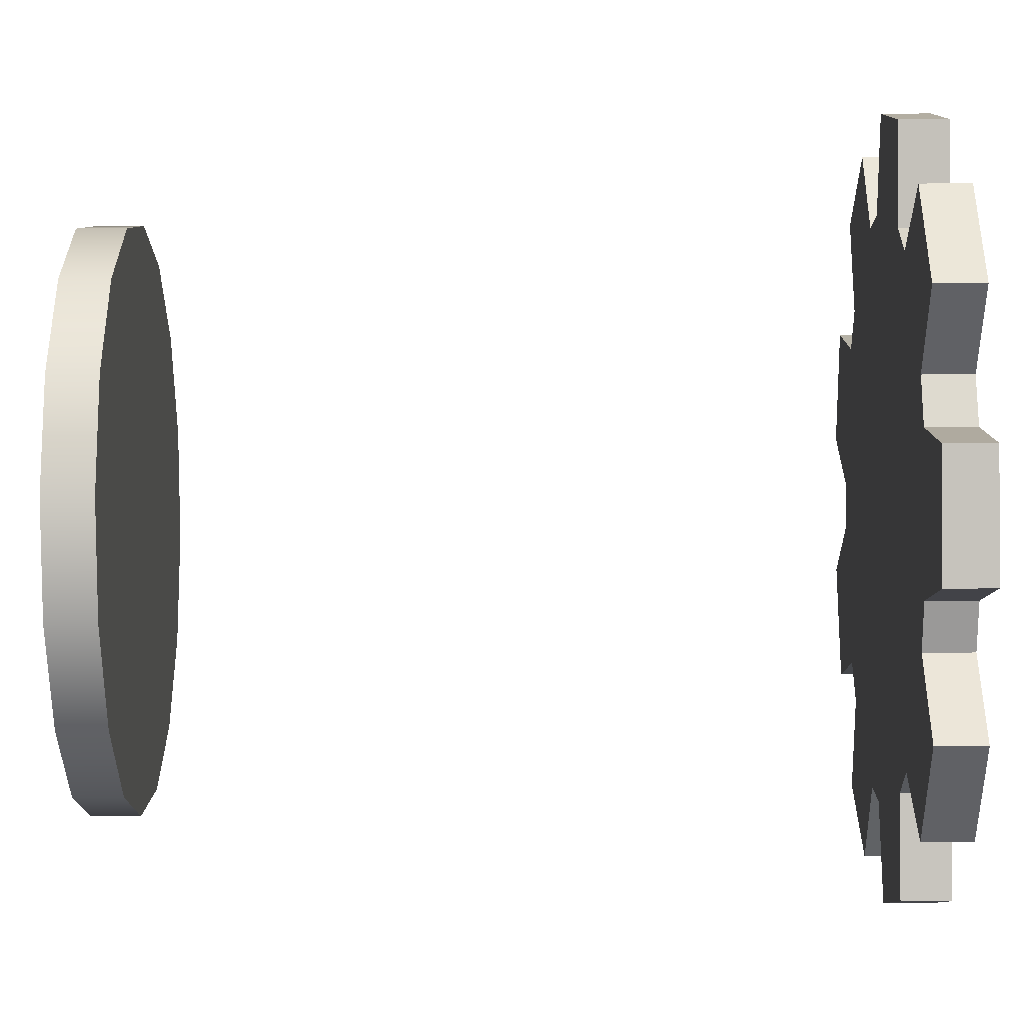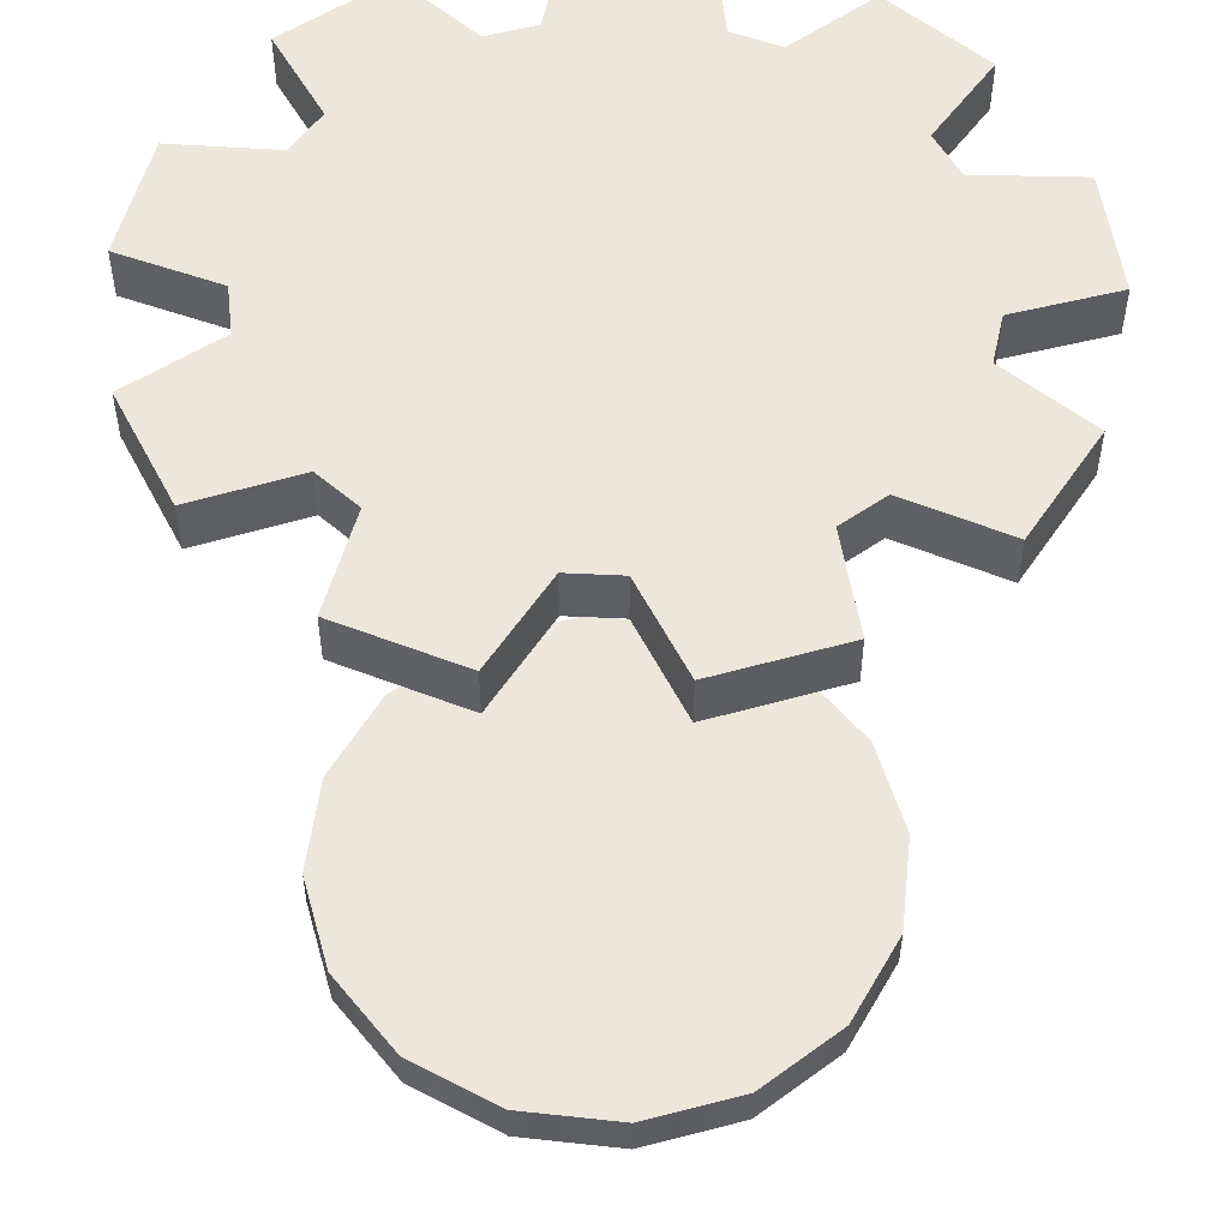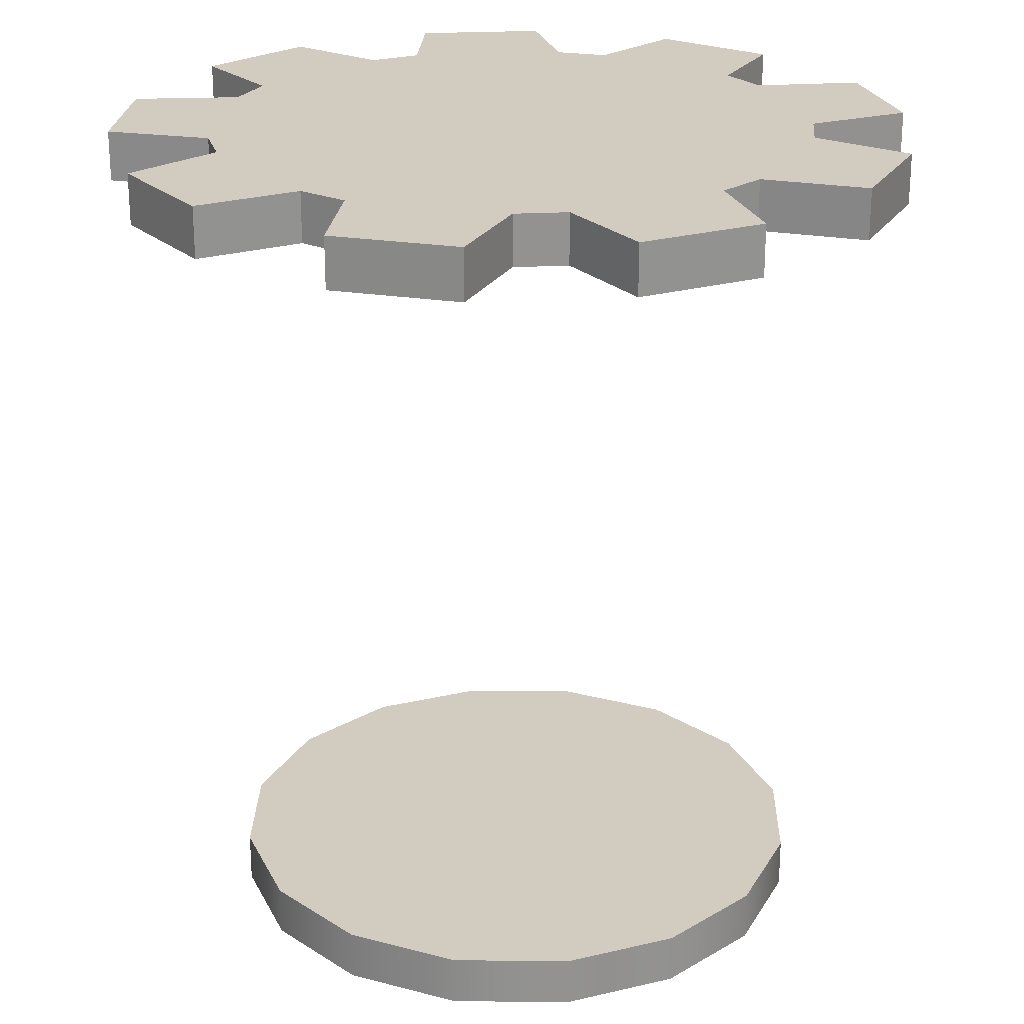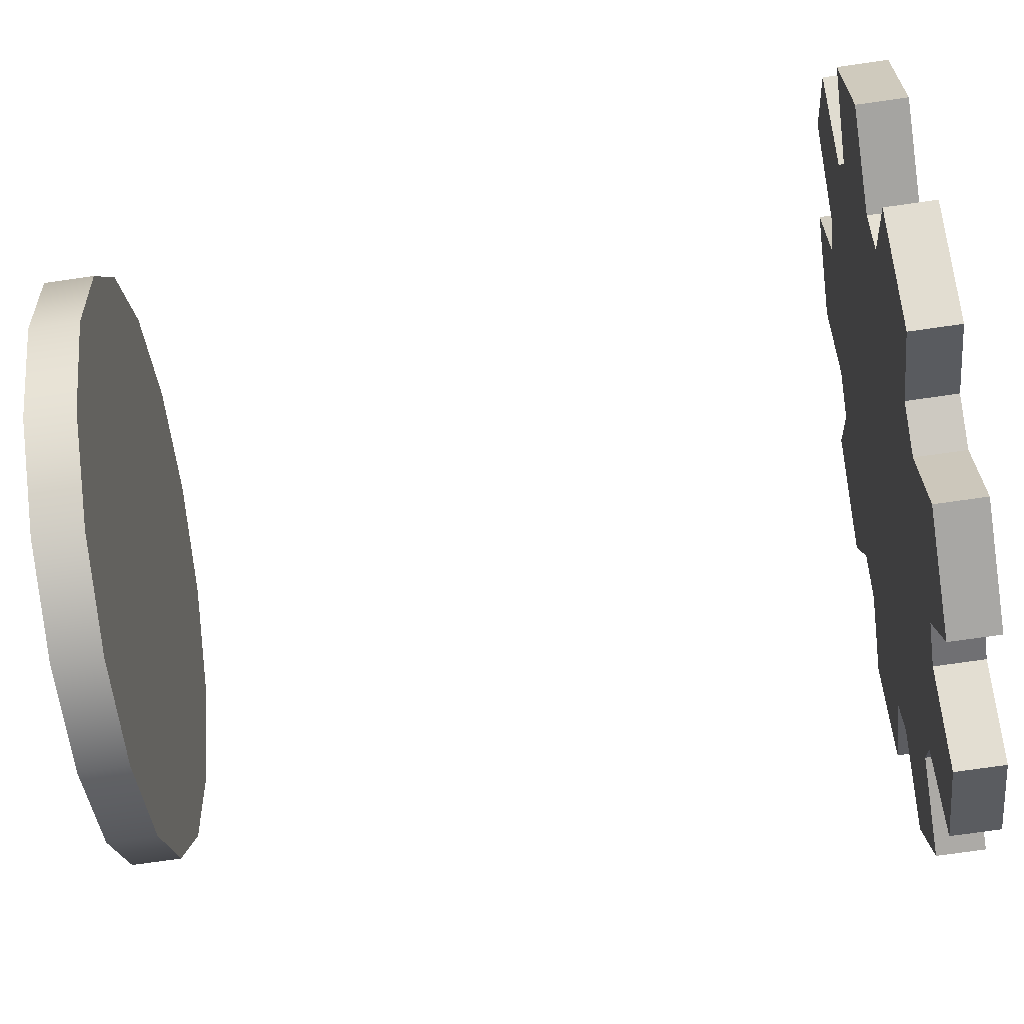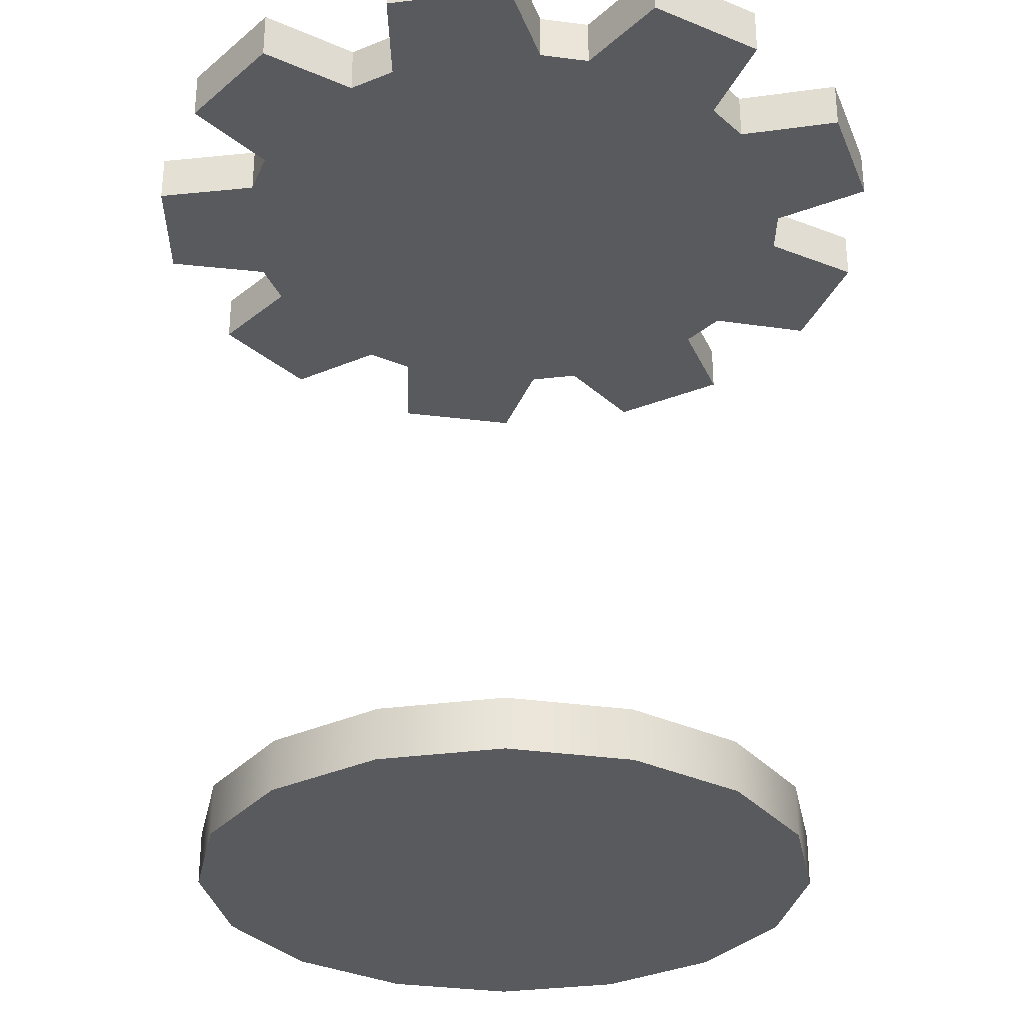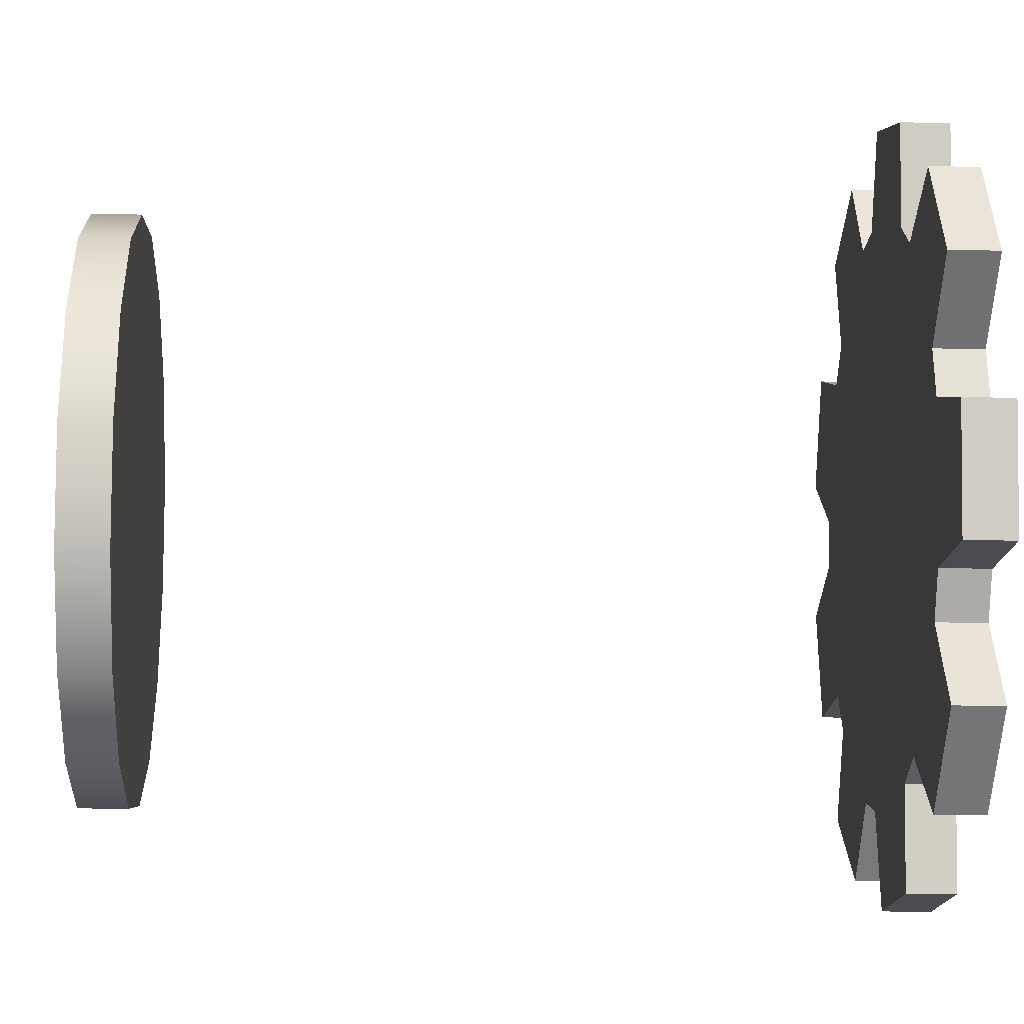
<metadata>
{"format":"obj","ext":"obj","renderer":"f3d","projection":"perspective","resolution":1024,"background":"white","views":[{"elev":-49.1,"azim":90.4,"up":"+Z"},{"elev":51.6,"azim":-117.0,"up":"+Y"},{"elev":23.9,"azim":34.9,"up":"+Y"},{"elev":-74.6,"azim":98.1,"up":"+Z"},{"elev":-31.2,"azim":-90.3,"up":"+Y"},{"elev":-16.2,"azim":87.1,"up":"+Z"}]}
</metadata>
<code>
v  0.375 -0.0313 -0
v  0.3465 -0.0313 -0.1435
v  0.2652 -0.0313 -0.2652
v  0.1435 -0.0313 -0.3465
v  -0 -0.0313 -0.375
v  -0.1435 -0.0313 -0.3465
v  -0.2652 -0.0313 -0.2652
v  -0.3465 -0.0313 -0.1435
v  -0.375 -0.0313 -0
v  -0.3465 -0.0313 0.1435
v  -0.2652 -0.0313 0.2652
v  -0.1435 -0.0313 0.3465
v  0 -0.0313 0.375
v  0.1435 -0.0313 0.3465
v  0.2652 -0.0313 0.2652
v  0.3465 -0.0313 0.1435
v  0.375 0.0313 -0
v  0.3465 0.0313 -0.1435
v  0.2652 0.0313 -0.2652
v  0.1435 0.0313 -0.3465
v  -0 0.0313 -0.375
v  -0.1435 0.0313 -0.3465
v  -0.2652 0.0313 -0.2652
v  -0.3465 0.0313 -0.1435
v  -0.375 0.0313 -0
v  -0.3465 0.0313 0.1435
v  -0.2652 0.0313 0.2652
v  -0.1435 0.0313 0.3465
v  0 0.0313 0.375
v  0.1435 0.0313 0.3465
v  0.2652 0.0313 0.2652
v  0.3465 0.0313 0.1435
v  0.375 -0.0313 -0
v  0.3465 -0.0313 -0.1435
v  0.2652 -0.0313 -0.2652
v  0.1435 -0.0313 -0.3465
v  -0 -0.0313 -0.375
v  -0.1435 -0.0313 -0.3465
v  -0.2652 -0.0313 -0.2652
v  -0.3465 -0.0313 -0.1435
v  -0.375 -0.0313 -0
v  -0.3465 -0.0313 0.1435
v  -0.2652 -0.0313 0.2652
v  -0.1435 -0.0313 0.3465
v  0 -0.0313 0.375
v  0.1435 -0.0313 0.3465
v  0.2652 -0.0313 0.2652
v  0.3465 -0.0313 0.1435
v  0.375 0.0313 -0
v  0.3465 0.0313 -0.1435
v  0.2652 0.0313 -0.2652
v  0.1435 0.0313 -0.3465
v  -0 0.0313 -0.375
v  -0.1435 0.0313 -0.3465
v  -0.2652 0.0313 -0.2652
v  -0.3465 0.0313 -0.1435
v  -0.375 0.0313 -0
v  -0.3465 0.0313 0.1435
v  -0.2652 0.0313 0.2652
v  -0.1435 0.0313 0.3465
v  0 0.0313 0.375
v  0.1435 0.0313 0.3465
v  0.2652 0.0313 0.2652
v  0.3465 0.0313 0.1435
g Gear_BASE
f 1 34 50
f 50 49 1
f 34 35 51
f 51 50 34
f 35 36 52
f 52 51 35
f 36 37 53
f 53 52 36
f 37 38 54
f 54 53 37
f 38 39 55
f 55 54 38
f 39 40 56
f 56 55 39
f 40 41 57
f 57 56 40
f 41 42 58
f 58 57 41
f 42 43 59
f 59 58 42
f 43 44 60
f 60 59 43
f 44 45 61
f 61 60 44
f 45 46 62
f 62 61 45
f 46 47 63
f 63 62 46
f 47 16 64
f 64 63 47
f 16 1 49
f 49 64 16
f 15 14 13
f 13 12 11
f 11 10 9
f 13 11 9
f 9 8 7
f 7 6 5
f 9 7 5
f 5 4 3
f 3 2 33
f 5 3 33
f 9 5 33
f 13 9 33
f 15 13 33
f 48 15 33
f 18 19 20
f 20 21 22
f 22 23 24
f 20 22 24
f 24 25 26
f 26 27 28
f 24 26 28
f 28 29 30
f 30 31 32
f 28 30 32
f 24 28 32
f 20 24 32
f 18 20 32
f 17 18 32
v  -0.0789 1.031 -0.483
v  -0.0984 1.031 -0.3536
v  -0.1589 1.031 -0.3316
v  -0.257 1.031 -0.4182
v  -0.3778 1.031 -0.3167
v  -0.3096 1.031 -0.2051
v  -0.3418 1.031 -0.1494
v  -0.4726 1.031 -0.1526
v  -0.5 1.031 0.0028
v  -0.376 1.031 0.0445
v  -0.3648 1.031 0.1078
v  -0.4671 1.031 0.1894
v  -0.3882 1.031 0.3261
v  -0.2664 1.031 0.2783
v  -0.2171 1.031 0.3196
v  -0.243 1.031 0.4479
v  -0.0947 1.031 0.5018
v  -0.0322 1.031 0.3869
v  0.0322 1.031 0.3869
v  0.0947 1.031 0.5018
v  0.243 1.031 0.4479
v  0.2171 1.031 0.3196
v  0.2664 1.031 0.2783
v  0.3882 1.031 0.3261
v  0.4671 1.031 0.1894
v  0.3648 1.031 0.1078
v  0.376 1.031 0.0445
v  0.5 1.031 0.0028
v  0.4726 1.031 -0.1526
v  0.3418 1.031 -0.1494
v  0.3096 1.031 -0.2051
v  0.3778 1.031 -0.3167
v  0.257 1.031 -0.4182
v  0.1589 1.031 -0.3316
v  0.0984 1.031 -0.3536
v  0.0789 1.031 -0.483
v  -0.0789 0.9688 -0.483
v  -0.0984 0.9688 -0.3536
v  -0.1589 0.9688 -0.3316
v  -0.257 0.9688 -0.4182
v  -0.3778 0.9688 -0.3167
v  -0.3096 0.9688 -0.2051
v  -0.3418 0.9688 -0.1494
v  -0.4726 0.9688 -0.1526
v  -0.5 0.9688 0.0028
v  -0.376 0.9688 0.0445
v  -0.3648 0.9688 0.1078
v  -0.4671 0.9688 0.1894
v  -0.3882 0.9688 0.3261
v  -0.2664 0.9688 0.2783
v  -0.2171 0.9688 0.3196
v  -0.243 0.9688 0.4479
v  -0.0947 0.9688 0.5018
v  -0.0322 0.9688 0.3869
v  0.0322 0.9688 0.3869
v  0.0947 0.9688 0.5018
v  0.243 0.9688 0.4479
v  0.2171 0.9688 0.3196
v  0.2664 0.9688 0.2783
v  0.3882 0.9688 0.3261
v  0.4671 0.9688 0.1894
v  0.3648 0.9688 0.1078
v  0.376 0.9688 0.0445
v  0.5 0.9688 0.0028
v  0.4726 0.9688 -0.1526
v  0.3418 0.9688 -0.1494
v  0.3096 0.9688 -0.2051
v  0.3778 0.9688 -0.3167
v  0.257 0.9688 -0.4182
v  0.1589 0.9688 -0.3316
v  0.0984 0.9688 -0.3536
v  0.0789 0.9688 -0.483
v  -0.0789 1.031 -0.483
v  -0.0789 1.031 -0.483
v  -0.0984 1.031 -0.3536
v  -0.0984 1.031 -0.3536
v  -0.1589 1.031 -0.3316
v  -0.1589 1.031 -0.3316
v  -0.257 1.031 -0.4182
v  -0.257 1.031 -0.4182
v  -0.3778 1.031 -0.3167
v  -0.3778 1.031 -0.3167
v  -0.3096 1.031 -0.2051
v  -0.3096 1.031 -0.2051
v  -0.3418 1.031 -0.1494
v  -0.3418 1.031 -0.1494
v  -0.4726 1.031 -0.1526
v  -0.4726 1.031 -0.1526
v  -0.5 1.031 0.0028
v  -0.5 1.031 0.0028
v  -0.376 1.031 0.0445
v  -0.376 1.031 0.0445
v  -0.3648 1.031 0.1078
v  -0.3648 1.031 0.1078
v  -0.4671 1.031 0.1894
v  -0.4671 1.031 0.1894
v  -0.3882 1.031 0.3261
v  -0.3882 1.031 0.3261
v  -0.2664 1.031 0.2783
v  -0.2664 1.031 0.2783
v  -0.2171 1.031 0.3196
v  -0.2171 1.031 0.3196
v  -0.243 1.031 0.4479
v  -0.243 1.031 0.4479
v  -0.0947 1.031 0.5018
v  -0.0947 1.031 0.5018
v  -0.0322 1.031 0.3869
v  -0.0322 1.031 0.3869
v  0.0322 1.031 0.3869
v  0.0322 1.031 0.3869
v  0.0947 1.031 0.5018
v  0.0947 1.031 0.5018
v  0.243 1.031 0.4479
v  0.243 1.031 0.4479
v  0.2171 1.031 0.3196
v  0.2171 1.031 0.3196
v  0.2664 1.031 0.2783
v  0.2664 1.031 0.2783
v  0.3882 1.031 0.3261
v  0.3882 1.031 0.3261
v  0.4671 1.031 0.1894
v  0.4671 1.031 0.1894
v  0.3648 1.031 0.1078
v  0.3648 1.031 0.1078
v  0.376 1.031 0.0445
v  0.376 1.031 0.0445
v  0.5 1.031 0.0028
v  0.5 1.031 0.0028
v  0.4726 1.031 -0.1526
v  0.4726 1.031 -0.1526
v  0.3418 1.031 -0.1494
v  0.3418 1.031 -0.1494
v  0.3096 1.031 -0.2051
v  0.3096 1.031 -0.2051
v  0.3778 1.031 -0.3167
v  0.3778 1.031 -0.3167
v  0.257 1.031 -0.4182
v  0.257 1.031 -0.4182
v  0.1589 1.031 -0.3316
v  0.1589 1.031 -0.3316
v  0.0984 1.031 -0.3536
v  0.0984 1.031 -0.3536
v  0.0789 1.031 -0.483
v  0.0789 1.031 -0.483
v  -0.0789 0.9688 -0.483
v  -0.0789 0.9688 -0.483
v  -0.0984 0.9688 -0.3536
v  -0.0984 0.9688 -0.3536
v  -0.1589 0.9688 -0.3316
v  -0.1589 0.9688 -0.3316
v  -0.257 0.9688 -0.4182
v  -0.257 0.9688 -0.4182
v  -0.3778 0.9688 -0.3167
v  -0.3778 0.9688 -0.3167
v  -0.3096 0.9688 -0.2051
v  -0.3096 0.9688 -0.2051
v  -0.3418 0.9688 -0.1494
v  -0.3418 0.9688 -0.1494
v  -0.4726 0.9688 -0.1526
v  -0.4726 0.9688 -0.1526
v  -0.5 0.9688 0.0028
v  -0.5 0.9688 0.0028
v  -0.376 0.9688 0.0445
v  -0.376 0.9688 0.0445
v  -0.3648 0.9688 0.1078
v  -0.3648 0.9688 0.1078
v  -0.4671 0.9688 0.1894
v  -0.4671 0.9688 0.1894
v  -0.3882 0.9688 0.3261
v  -0.3882 0.9688 0.3261
v  -0.2664 0.9688 0.2783
v  -0.2664 0.9688 0.2783
v  -0.2171 0.9688 0.3196
v  -0.2171 0.9688 0.3196
v  -0.243 0.9688 0.4479
v  -0.243 0.9688 0.4479
v  -0.0947 0.9688 0.5018
v  -0.0947 0.9688 0.5018
v  -0.0322 0.9688 0.3869
v  -0.0322 0.9688 0.3869
v  0.0322 0.9688 0.3869
v  0.0322 0.9688 0.3869
v  0.0947 0.9688 0.5018
v  0.0947 0.9688 0.5018
v  0.243 0.9688 0.4479
v  0.243 0.9688 0.4479
v  0.2171 0.9688 0.3196
v  0.2171 0.9688 0.3196
v  0.2664 0.9688 0.2783
v  0.2664 0.9688 0.2783
v  0.3882 0.9688 0.3261
v  0.3882 0.9688 0.3261
v  0.4671 0.9688 0.1894
v  0.4671 0.9688 0.1894
v  0.3648 0.9688 0.1078
v  0.3648 0.9688 0.1078
v  0.376 0.9688 0.0445
v  0.376 0.9688 0.0445
v  0.5 0.9688 0.0028
v  0.5 0.9688 0.0028
v  0.4726 0.9688 -0.1526
v  0.4726 0.9688 -0.1526
v  0.3418 0.9688 -0.1494
v  0.3418 0.9688 -0.1494
v  0.3096 0.9688 -0.2051
v  0.3096 0.9688 -0.2051
v  0.3778 0.9688 -0.3167
v  0.3778 0.9688 -0.3167
v  0.257 0.9688 -0.4182
v  0.257 0.9688 -0.4182
v  0.1589 0.9688 -0.3316
v  0.1589 0.9688 -0.3316
v  0.0984 0.9688 -0.3536
v  0.0984 0.9688 -0.3536
v  0.0789 0.9688 -0.483
v  0.0789 0.9688 -0.483
g Gear
f 174 176 178
f 174 178 180
f 182 184 186
f 182 186 188
f 182 188 190
f 190 192 194
f 190 194 196
f 182 190 196
f 182 196 198
f 200 202 204
f 198 200 204
f 182 198 204
f 180 182 204
f 174 180 204
f 206 100 65
f 206 65 140
f 204 206 140
f 204 140 142
f 142 144 146
f 142 146 148
f 204 142 148
f 204 148 150
f 152 154 156
f 150 152 156
f 204 150 156
f 204 156 158
f 160 162 164
f 158 160 164
f 204 158 164
f 204 164 166
f 166 168 170
f 166 170 172
f 204 166 172
f 174 204 172
f 249 247 245
f 241 239 237
f 243 241 237
f 235 233 231
f 235 231 229
f 227 225 223
f 227 223 221
f 217 215 213
f 219 217 213
f 209 279 277
f 211 209 277
f 211 277 275
f 213 211 275
f 219 213 275
f 221 219 275
f 227 221 275
f 229 227 275
f 235 229 275
f 237 235 275
f 243 237 275
f 245 243 275
f 275 273 271
f 275 271 269
f 265 263 261
f 267 265 261
f 257 255 253
f 259 257 253
f 261 259 253
f 267 261 253
f 269 267 253
f 275 269 253
f 275 253 251
f 245 275 251
f 249 245 251
f 254 124 88
f 88 181 254
f 256 125 89
f 89 183 256
f 258 126 90
f 90 185 258
f 260 127 91
f 91 187 260
f 262 128 92
f 92 189 262
f 264 129 93
f 93 191 264
f 266 130 94
f 94 193 266
f 268 131 95
f 95 195 268
f 272 133 97
f 97 199 272
f 274 134 98
f 98 201 274
f 270 132 96
f 96 197 270
f 278 136 207
f 207 205 278
f 280 101 137
f 137 208 280
f 210 102 66
f 66 138 210
f 276 135 99
f 99 203 276
f 212 103 67
f 67 139 212
f 214 104 68
f 68 141 214
f 216 105 69
f 69 143 216
f 218 106 70
f 70 145 218
f 220 107 71
f 71 147 220
f 224 109 73
f 73 151 224
f 226 110 74
f 74 153 226
f 222 108 72
f 72 149 222
f 228 111 75
f 75 155 228
f 232 113 77
f 77 159 232
f 234 114 78
f 78 161 234
f 230 112 76
f 76 157 230
f 236 115 79
f 79 163 236
f 238 116 80
f 80 165 238
f 240 117 81
f 81 167 240
f 242 118 82
f 82 169 242
f 244 119 83
f 83 171 244
f 246 120 84
f 84 173 246
f 248 121 85
f 85 175 248
f 250 122 86
f 86 177 250
f 252 123 87
f 87 179 252

</code>
